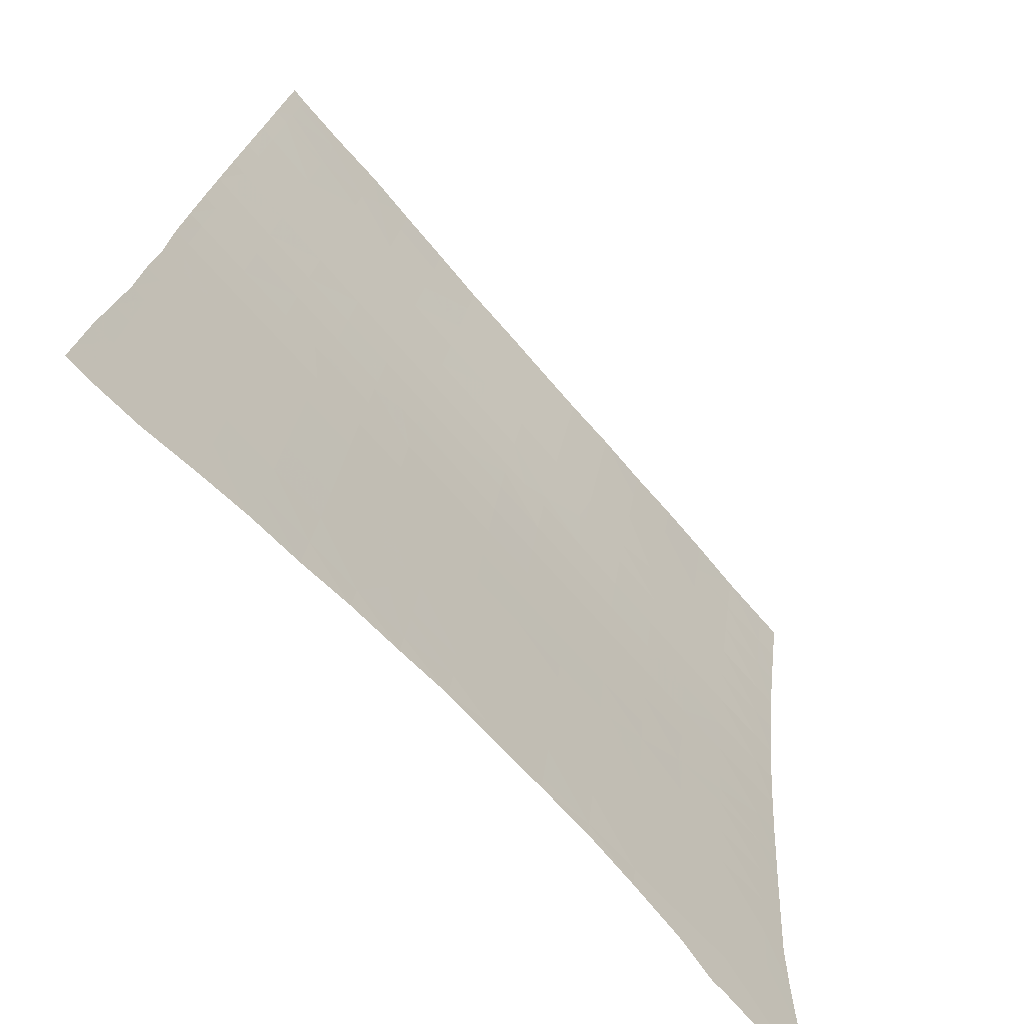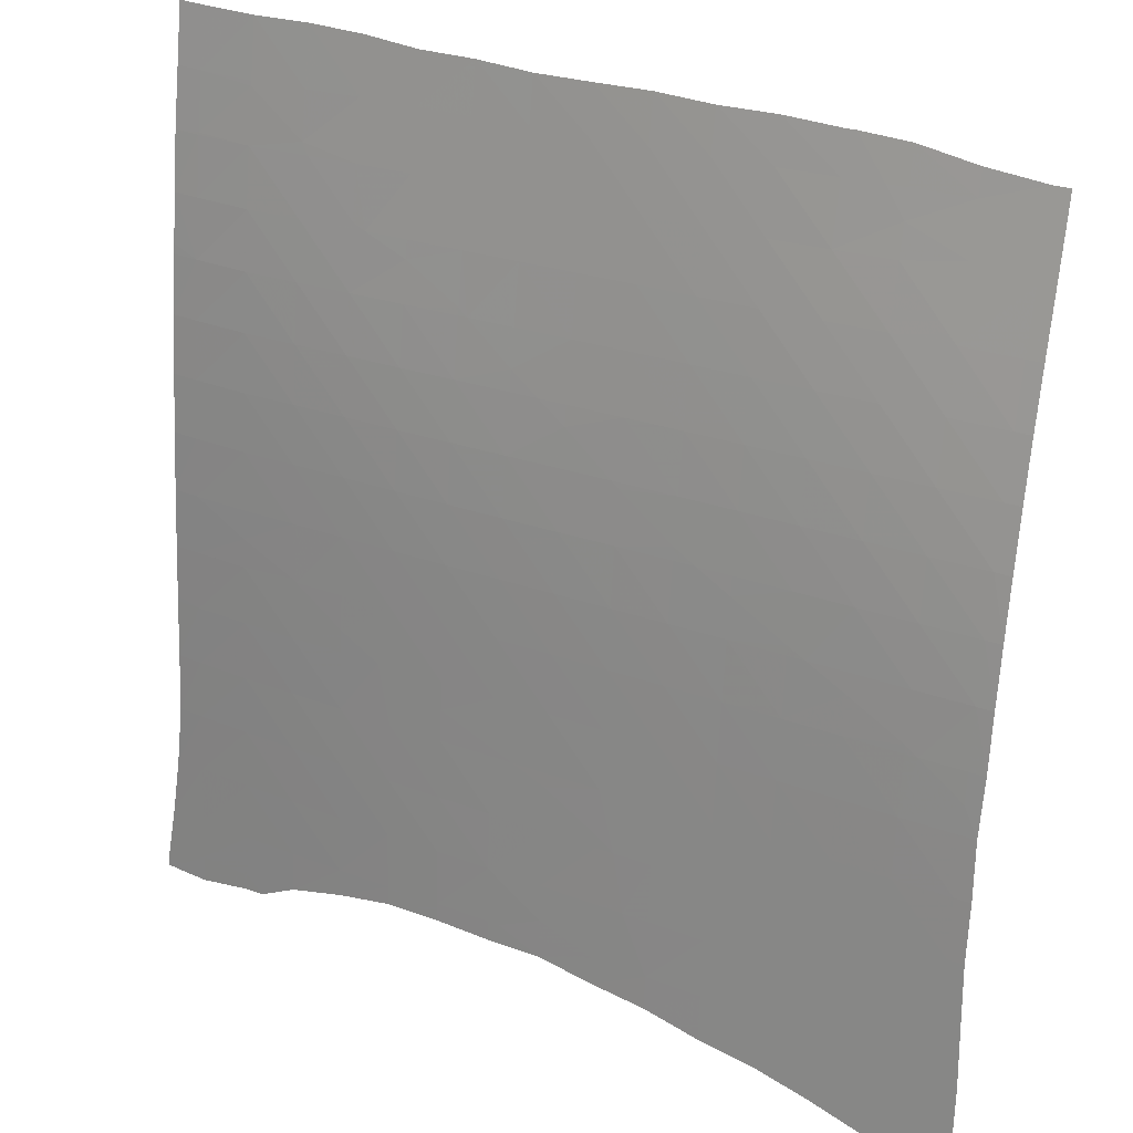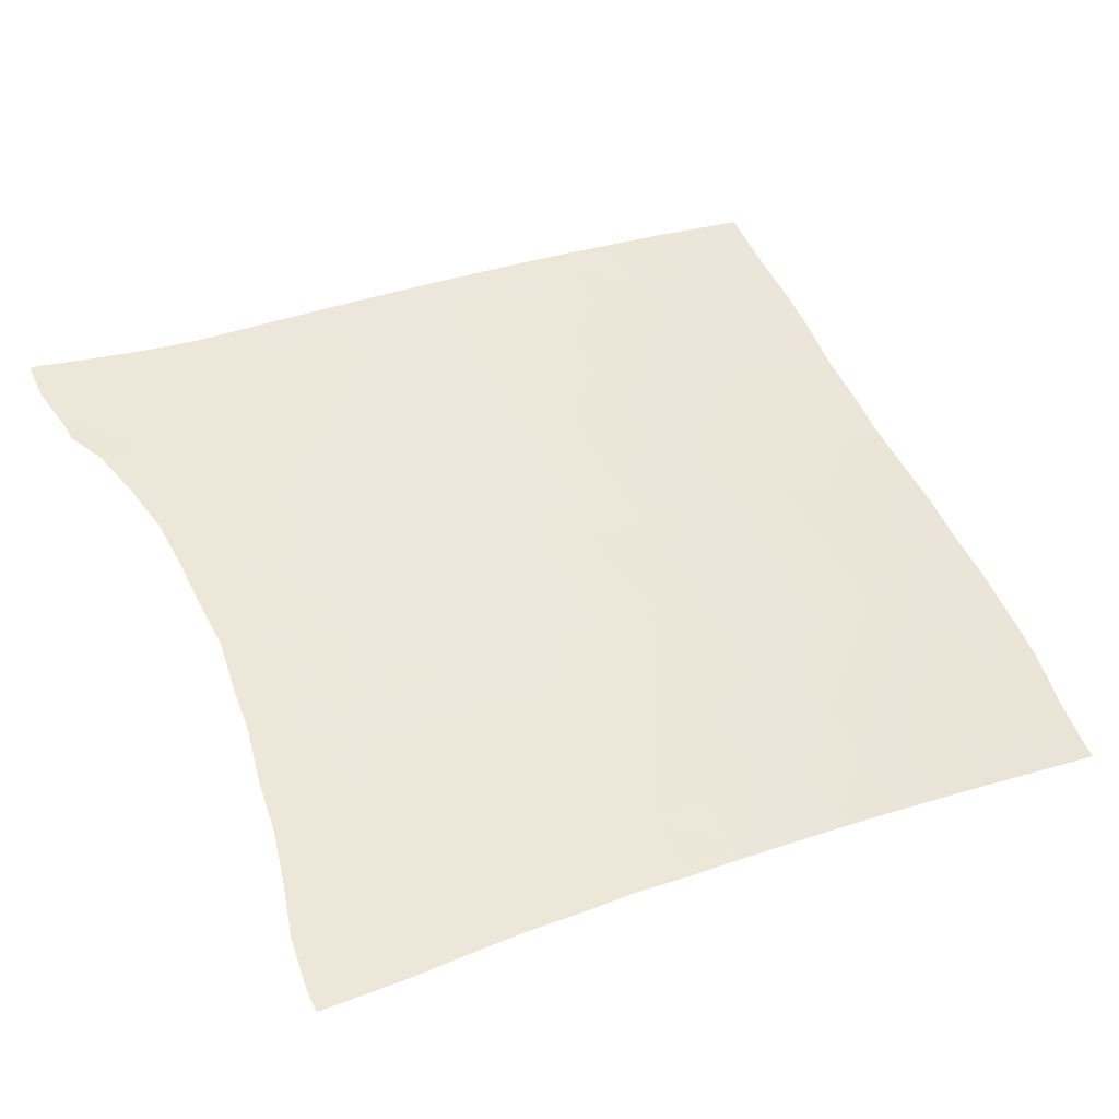
<metadata>
{"format":"obj","ext":"obj","renderer":"f3d","projection":"perspective","resolution":1024,"background":"white","views":[{"elev":-71.6,"azim":135.2,"up":"+Y"},{"elev":27.0,"azim":35.3,"up":"+Y"},{"elev":47.2,"azim":64.9,"up":"+Z"}]}
</metadata>
<code>
v 0.06832 0.1922 0.8733
v 0.0813 0.1925 0.8718
v 0.08175 0.1751 0.8755
v 0.1192 0.1928 0.8673
v 0.12 0.161 0.8742
v 0.08061 0.2152 0.867
v 0.04808 0.2169 0.8704
v 0.1187 0.209 0.8639
v 0.1568 0.1926 0.8632
v 0.1573 0.1722 0.8676
v 0.1674 0.1925 0.862
v 0.1674 0.1899 0.8626
v 0.1564 0.2055 0.8604
v 0.167 0.2055 0.8592
v 0.1738 -0.1468 0.9233
v -0.2944 0.148 0.9114
v -0.2604 0.1488 0.9082
v -0.2598 0.1148 0.9138
v 0.1247 -0.0717 0.9167
v 0.08667 -0.0724 0.9189
v 0.08592 -0.03445 0.9138
v 0.124 -0.03376 0.9114
v -0.1247 0.03749 0.9165
v -0.1059 0.03786 0.9152
v -0.1056 0.02478 0.9172
v -0.07038 0.1517 0.8934
v -0.1085 0.151 0.8961
v -0.1094 0.1886 0.8894
v -0.2231 0.1873 0.8982
v -0.261 0.187 0.9018
v -0.2617 0.2226 0.8958
v -0.2238 0.2194 0.8928
v -0.07122 0.1894 0.8866
v 0.04789 -0.0351 0.9161
v 0.04712 0.002784 0.9107
v 0.08515 0.003427 0.9082
v -0.1767 0.07429 0.914
v -0.1448 0.0749 0.9117
v -0.1443 0.05052 0.9157
v 0.06005 -0.07287 0.9204
v 0.08692 -0.08566 0.9206
v -0.0323 0.1524 0.8907
v -0.1862 0.2194 0.8895
v -0.03308 0.1903 0.8836
v -0.1853 0.1875 0.8951
v 0.1232 0.004064 0.9054
v -0.3918 0.1479 0.919
v -0.3747 0.1857 0.9119
v -0.3742 0.1489 0.9176
v -0.3746 0.1474 0.9178
v -0.3921 0.1863 0.9131
v 0.1253 -0.1045 0.9209
v -0.1102 0.2181 0.8841
v -0.1465 0.1503 0.8987
v -0.1845 0.1497 0.9016
v -0.1474 0.188 0.8922
v -0.072 0.219 0.8811
v -0.1067 0.07565 0.9091
v -0.3375 0.1851 0.9091
v -0.3374 0.182 0.9096
v 0.1628 -0.07102 0.9144
v 0.1337 -0.1095 0.9211
v 0.1635 -0.109 0.9193
v 0.1639 -0.1288 0.9217
v 0.162 -0.0331 0.9087
v -0.03376 0.2177 0.8783
v -0.3904 0.07847 0.9285
v -0.3906 0.11 0.9244
v 0.1735 -0.07087 0.9136
v 0.1727 -0.03297 0.9079
v -0.3754 0.2238 0.9058
v -0.3927 0.2244 0.907
v 0.005782 0.1531 0.8875
v 0.00501 0.1909 0.8802
v -0.1483 0.2175 0.887
v -0.3382 0.223 0.903
v 0.1612 0.004644 0.9024
v 0.1742 -0.1088 0.9186
v 0.04399 0.154 0.8839
v 0.04315 0.1917 0.8762
v 0.1719 0.004751 0.9015
v -0.2993 0.1859 0.9056
v -0.2988 0.1555 0.9106
v -0.07218 0.000651 0.9185
v -0.06702 0.00076 0.9182
v -0.06695 -0.003271 0.9188
v 0.004316 0.2183 0.8747
v 0.04631 0.04059 0.9048
v 0.08436 0.04125 0.902
v -0.02892 0.001528 0.9157
v -0.02836 -0.02826 0.9197
v 0.04244 0.2168 0.871
v 0.1224 0.04182 0.8989
v -0.3 0.2238 0.8993
v 0.08361 0.07912 0.8951
v 0.04551 0.07839 0.8984
v 0.04476 0.1163 0.8914
v 0.08293 0.1171 0.8877
v -0.01353 -0.03618 0.9199
v 0.009857 -0.03576 0.9184
v 0.01009 -0.04804 0.92
v 0.1216 0.07961 0.8916
v 0.04851 -0.06734 0.9203
v 0.1208 0.1174 0.8838
v -0.2509 0.111 0.9137
v -0.2217 0.1114 0.9112
v -0.2215 0.09978 0.9132
v 0.08221 0.1549 0.8798
v -0.1837 0.1119 0.9082
v -0.183 0.07894 0.9137
v 0.1603 0.04226 0.8955
v 0.1201 0.1552 0.8755
v -0.2224 0.1493 0.9048
v 0.1594 0.07984 0.8879
v 0.009103 0.002166 0.9132
v 0.1585 0.1174 0.8798
v 0.171 0.04234 0.8945
v 0.1691 0.1174 0.8787
v 0.1701 0.07988 0.8869
v -0.1457 0.1126 0.9053
v 0.1576 0.155 0.8714
v -0.06863 0.07639 0.9065
v -0.1076 0.1133 0.9026
v -0.0695 0.1141 0.9001
v 0.1683 0.155 0.8703
v -0.0678 0.03864 0.9126
v -0.03058 0.07707 0.9039
v -0.03144 0.1148 0.8974
v -0.02973 0.03935 0.91
v 0.007437 0.07769 0.9012
v 0.006618 0.1154 0.8946
v 0.008277 0.03995 0.9075
v -0.3368 0.1469 0.9151
v -0.3735 0.1095 0.9232
v -0.3742 0.1474 0.9178
v -0.3361 0.1091 0.9208
v -0.2956 -0.003868 0.933
v -0.3339 -0.004943 0.935
v -0.3347 0.033 0.9308
v 0.05241 -0.3021 0.9459
v 0.01553 -0.3319 0.9508
v 0.01446 -0.3026 0.9478
v 0.05359 -0.3363 0.9495
v 0.1762 -0.2231 0.9317
v 0.1655 -0.2234 0.9323
v 0.1649 -0.1851 0.9282
v -0.2972 0.07194 0.9234
v -0.3354 0.07101 0.926
v -0.227 -0.1559 0.9446
v -0.2174 -0.1557 0.9442
v -0.2173 -0.1594 0.9445
v -0.2979 0.11 0.9178
v -0.06145 -0.3036 0.9515
v -0.09952 -0.3043 0.9532
v -0.1001 -0.2915 0.952
v -0.06258 -0.2762 0.9487
v 0.1756 -0.1849 0.9276
v 0.1659 -0.2619 0.9363
v 0.1278 -0.2626 0.9382
v 0.1272 -0.2243 0.9342
v -0.2965 0.03397 0.9285
v -0.1291 -0.305 0.9544
v -0.0657 -0.07543 0.9279
v -0.1039 -0.07629 0.9303
v -0.1045 -0.03813 0.9258
v -0.06633 -0.03727 0.9233
v 0.1267 -0.1861 0.9301
v 0.1261 -0.1478 0.926
v -0.1793 -0.155 0.9423
v -0.179 -0.173 0.944
v 0.1642 -0.147 0.9239
v -0.259 0.07286 0.9205
v -0.2597 0.1109 0.9145
v -0.04241 -0.2665 0.9468
v -0.02347 -0.3031 0.9497
v -0.02485 -0.2662 0.9459
v -0.126 -0.1924 0.9433
v -0.1026 -0.1918 0.9421
v -0.1025 -0.2013 0.9431
v -0.3871 -0.1545 0.9505
v -0.3876 -0.1199 0.9479
v -0.37 -0.12 0.9471
v 0.1787 -0.2617 0.9357
v -0.02759 -0.07464 0.9255
v -0.02821 -0.03647 0.9208
v -0.2575 -0.003033 0.9308
v -0.2583 0.03487 0.926
v -0.02572 -0.2284 0.9421
v -0.1755 -0.3182 0.9574
v -0.05169 -0.2291 0.9434
v -0.1411 -0.1541 0.9403
v -0.1408 -0.1873 0.9436
v -0.1372 -0.3181 0.9559
v -0.2986 0.1478 0.9118
v 0.01327 -0.2654 0.944
v -0.06435 -0.1909 0.9401
v -0.06406 -0.2213 0.9432
v -0.3705 -0.08162 0.944
v -0.37 -0.12 0.9471
v -0.388 -0.08145 0.9448
v -0.1052 -6.8e-05 0.9207
v 0.05145 -0.2645 0.942
v -0.1029 -0.1531 0.9383
v -0.09901 -0.3166 0.9544
v 0.08799 -0.1486 0.9279
v 0.0499 -0.1494 0.9298
v 0.0493 -0.1111 0.9255
v 0.01259 -0.2273 0.94
v 0.08737 -0.1104 0.9235
v -0.1375 -0.3092 0.9551
v -0.3328 -0.08158 0.9424
v -0.3326 -0.1009 0.9441
v -0.02608 -0.1898 0.938
v -0.2911 -0.1191 0.944
v -0.256 -0.1183 0.9425
v -0.2557 -0.1415 0.9445
v -0.2179 -0.1174 0.9406
v 0.05093 -0.2261 0.938
v 0.1254 -0.1097 0.9215
v 0.09163 -0.3386 0.9479
v 0.09183 -0.3443 0.9485
v -0.1797 -0.1165 0.9387
v -0.2947 -0.08069 0.9407
v -0.2942 -0.1172 0.944
v -0.2565 -0.07977 0.9389
v 0.1297 -0.3379 0.946
v 0.1303 -0.354 0.9477
v -0.2184 -0.07895 0.937
v 0.09042 -0.3014 0.944
v 0.04862 -0.07308 0.921
v -0.1802 -0.07811 0.9349
v 0.1285 -0.3007 0.9422
v 0.01054 -0.07382 0.9232
v -0.06465 -0.1521 0.9361
v -0.2569 -0.04118 0.9351
v 0.1683 -0.3583 0.9463
v 0.1675 -0.3375 0.9442
v -0.1415 -0.1156 0.9366
v -0.221 0.07349 0.9175
v 0.1834 -0.3582 0.9456
v 0.1826 -0.3375 0.9435
v -0.2189 -0.04058 0.933
v -0.1808 -0.03982 0.9307
v -0.02648 -0.1512 0.934
v 0.1664 -0.3003 0.9404
v -0.1033 -0.1146 0.9344
v -0.1829 0.07416 0.9145
v -0.2195 -0.002445 0.9285
v 0.01221 -0.1887 0.9359
v 0.1814 -0.3003 0.9396
v -0.142 -0.07722 0.9326
v 0.08966 -0.2635 0.9401
v 0.05046 -0.1877 0.9339
v -0.1814 -0.00167 0.926
v -0.1426 -0.03899 0.9283
v 0.01172 -0.1503 0.9318
v 0.08915 -0.2251 0.936
v -0.06512 -0.1137 0.9321
v -0.1433 -0.000859 0.9234
v -0.371 -0.0432 0.9406
v -0.3885 -0.04299 0.9415
v -0.027 -0.1129 0.9299
v -0.06074 -0.3214 0.9532
v -0.3333 -0.04314 0.9389
v -0.2202 0.03556 0.9233
v -0.3715 -0.004901 0.9369
v -0.389 -0.004651 0.9378
v -0.02265 -0.3249 0.9519
v -0.1821 0.03633 0.9205
v 0.01116 -0.112 0.9276
v -0.295 -0.04204 0.937
v -0.144 0.03711 0.9178
v 0.08857 -0.1869 0.932
v -0.3722 0.03324 0.9328
v -0.3897 0.03353 0.9338
v -0.3728 0.07138 0.9283
v -0.3903 0.07171 0.9293
v -0.3986 -0.3564 0.9657
v -0.3987 -0.3511 0.9653
v -0.3854 -0.351 0.965
v -0.2931 -0.1958 0.9507
v -0.3313 -0.1968 0.9519
v -0.3318 -0.1583 0.9488
v -0.2937 -0.1575 0.9475
v -0.1021 -0.2304 0.946
v -0.06395 -0.2294 0.944
v -0.2145 -0.3078 0.9577
v -0.176 -0.3064 0.9563
v -0.214 -0.3201 0.9587
v -0.255 -0.195 0.9493
v -0.1011 -0.2678 0.9497
v -0.06294 -0.2669 0.9478
v -0.2555 -0.1565 0.9459
v -0.3933 -0.3126 0.9622
v -0.3677 -0.3124 0.9616
v -0.3675 -0.3394 0.9637
v -0.1377 -0.3053 0.9548
v -0.3298 -0.3119 0.9608
v -0.3295 -0.3404 0.963
v -0.3695 -0.1584 0.9501
v -0.3871 -0.1583 0.9508
v -0.2909 -0.337 0.962
v -0.3174 -0.3501 0.9636
v -0.37 -0.12 0.9471
v -0.2158 -0.2709 0.9545
v -0.253 -0.3093 0.9589
v -0.2541 -0.2719 0.9558
v -0.3323 -0.1199 0.9457
v -0.2524 -0.3273 0.9604
v -0.1776 -0.2698 0.953
v -0.2915 -0.3108 0.9599
v -0.2546 -0.2336 0.9526
v -0.2166 -0.233 0.9512
v -0.2942 -0.1192 0.9442
v -0.1785 -0.2322 0.9496
v -0.3681 -0.2739 0.9587
v -0.3889 -0.2739 0.9593
v -0.1393 -0.2687 0.9514
v -0.3303 -0.2736 0.9578
v -0.3686 -0.2354 0.9559
v -0.3862 -0.2353 0.9564
v -0.2169 -0.1943 0.9477
v -0.3308 -0.2352 0.9549
v -0.1789 -0.1935 0.946
v -0.1403 -0.2313 0.9478
v -0.2922 -0.2728 0.9569
v -0.369 -0.1969 0.953
v -0.3866 -0.1967 0.9536
v -0.2927 -0.2343 0.9538
v -0.1407 -0.1927 0.9441
v -0.3864 -0.3569 0.9655
v -0.3673 -0.357 0.9651
v -0.3674 -0.3511 0.9646
v -0.3295 -0.3507 0.9638
f 1 2 3
f 3 4 5
f 2 4 3
f 6 2 1
f 1 7 6
f 4 2 6
f 6 8 4
f 4 9 10
f 10 5 4
f 9 11 12
f 12 10 9
f 13 4 8
f 9 4 13
f 14 9 13
f 11 9 14
f 16 17 18
f 19 20 21
f 21 22 19
f 23 24 25
f 26 27 28
f 29 30 31
f 31 32 29
f 28 33 26
f 21 34 35
f 35 36 21
f 37 38 39
f 40 20 41
f 42 26 33
f 43 29 32
f 22 21 36
f 33 44 42
f 45 29 43
f 36 46 22
f 47 48 49
f 50 47 49
f 51 48 47
f 41 19 52
f 20 19 41
f 33 28 53
f 54 55 45
f 45 56 54
f 53 57 33
f 58 24 23
f 39 58 23
f 38 58 39
f 48 59 60
f 61 19 22
f 62 63 64
f 22 65 61
f 60 49 48
f 27 54 56
f 44 33 57
f 57 66 44
f 56 28 27
f 69 61 65
f 65 70 69
f 71 51 72
f 48 51 71
f 73 42 44
f 68 47 50
f 44 74 73
f 56 45 43
f 43 75 56
f 76 48 71
f 65 22 46
f 59 48 76
f 46 77 65
f 64 78 15
f 63 78 64
f 28 56 75
f 79 73 74
f 75 53 28
f 74 80 79
f 70 65 77
f 77 81 70
f 60 82 83
f 59 82 60
f 61 63 62
f 19 61 62
f 52 19 62
f 84 85 86
f 74 44 66
f 66 87 74
f 36 35 88
f 88 89 36
f 78 63 61
f 83 17 16
f 30 17 83
f 82 30 83
f 61 69 78
f 86 90 91
f 80 74 87
f 87 92 80
f 85 90 86
f 46 36 89
f 89 93 46
f 82 59 76
f 76 94 82
f 95 96 97
f 97 98 95
f 99 100 101
f 30 82 94
f 94 31 30
f 89 88 96
f 96 95 89
f 102 95 98
f 101 34 103
f 98 104 102
f 93 89 95
f 95 102 93
f 105 106 107
f 100 34 101
f 98 97 79
f 79 108 98
f 77 46 93
f 107 109 110
f 106 109 107
f 93 111 77
f 104 98 108
f 108 112 104
f 81 77 111
f 113 106 105
f 17 113 105
f 18 17 105
f 114 102 104
f 115 100 99
f 104 116 114
f 111 117 81
f 109 106 113
f 113 55 109
f 90 115 99
f 91 90 99
f 118 114 116
f 119 114 118
f 111 93 102
f 102 114 111
f 120 38 37
f 109 120 37
f 110 109 37
f 117 111 114
f 114 119 117
f 34 100 115
f 115 35 34
f 121 104 112
f 116 104 121
f 58 38 120
f 122 58 123
f 123 124 122
f 120 123 58
f 125 116 121
f 118 116 125
f 126 85 84
f 25 126 84
f 24 126 25
f 127 122 124
f 120 109 55
f 55 54 120
f 124 128 127
f 90 85 126
f 126 129 90
f 123 120 54
f 124 123 27
f 27 26 124
f 54 27 123
f 126 24 58
f 58 122 126
f 79 80 1
f 3 79 1
f 108 79 3
f 113 17 30
f 30 29 113
f 128 124 26
f 26 42 128
f 129 126 122
f 122 127 129
f 5 108 3
f 112 108 5
f 130 127 128
f 55 113 29
f 128 131 130
f 29 45 55
f 115 90 129
f 129 132 115
f 80 92 7
f 7 1 80
f 96 130 131
f 131 97 96
f 35 115 132
f 132 88 35
f 121 112 5
f 5 10 121
f 131 128 42
f 42 73 131
f 125 121 10
f 132 129 127
f 127 130 132
f 10 12 125
f 97 131 73
f 88 132 130
f 130 96 88
f 73 79 97
f 21 20 40
f 34 21 40
f 103 34 40
f 133 134 135
f 136 134 133
f 137 138 139
f 140 141 142
f 143 141 140
f 144 145 146
f 147 148 136
f 149 150 151
f 136 152 147
f 153 154 155
f 155 156 153
f 146 157 144
f 158 159 160
f 160 145 158
f 139 161 137
f 155 154 162
f 163 164 165
f 165 166 163
f 146 167 168
f 151 169 170
f 168 171 146
f 150 169 151
f 172 147 152
f 152 173 172
f 174 153 156
f 175 153 174
f 176 175 174
f 177 178 179
f 180 181 182
f 183 158 145
f 145 144 183
f 184 163 166
f 166 185 184
f 186 137 161
f 161 187 186
f 188 176 174
f 174 190 188
f 152 136 133
f 170 191 192
f 169 191 170
f 146 171 15
f 157 146 15
f 133 194 152
f 195 175 176
f 142 175 195
f 179 196 197
f 178 196 179
f 181 198 199
f 182 181 199
f 200 198 181
f 161 139 148
f 148 147 161
f 165 201 84
f 166 165 84
f 86 166 84
f 202 142 195
f 203 178 177
f 140 142 202
f 191 203 177
f 192 191 177
f 205 206 207
f 152 194 16
f 195 176 188
f 188 208 195
f 207 209 205
f 189 210 193
f 18 152 16
f 173 152 18
f 198 211 212
f 91 166 86
f 212 199 198
f 187 161 147
f 213 188 190
f 185 166 91
f 196 213 190
f 197 196 190
f 147 172 187
f 214 215 216
f 202 195 208
f 217 150 149
f 216 217 149
f 208 218 202
f 215 217 216
f 162 193 210
f 49 135 50
f 204 193 162
f 154 204 162
f 168 205 209
f 209 219 168
f 221 143 220
f 133 135 49
f 169 150 217
f 217 222 169
f 49 60 133
f 184 185 99
f 212 223 224
f 196 178 203
f 101 184 99
f 217 215 225
f 226 221 220
f 227 221 226
f 225 228 217
f 83 133 60
f 194 133 83
f 229 143 140
f 207 230 40
f 220 143 229
f 16 194 83
f 222 217 228
f 228 231 222
f 41 207 40
f 209 207 41
f 232 220 229
f 226 220 232
f 211 223 212
f 233 184 101
f 203 234 196
f 228 225 235
f 236 227 226
f 172 173 105
f 191 169 222
f 226 237 236
f 107 172 105
f 222 238 191
f 52 209 41
f 219 209 52
f 239 172 107
f 240 236 237
f 237 241 240
f 235 242 228
f 225 215 214
f 223 225 214
f 103 233 101
f 224 223 214
f 231 228 242
f 213 196 234
f 242 243 231
f 234 244 213
f 230 233 103
f 237 226 232
f 232 245 237
f 203 191 238
f 238 246 203
f 110 239 107
f 247 239 110
f 168 219 62
f 64 168 62
f 242 235 186
f 208 188 213
f 186 248 242
f 213 249 208
f 99 185 91
f 241 237 245
f 245 250 241
f 238 222 231
f 231 251 238
f 105 173 18
f 171 168 64
f 229 140 202
f 202 252 229
f 218 208 249
f 243 242 248
f 249 253 218
f 248 254 243
f 84 201 25
f 15 171 64
f 232 229 252
f 252 159 232
f 249 213 244
f 251 231 243
f 243 255 251
f 244 256 249
f 40 230 103
f 252 202 218
f 218 257 252
f 164 251 255
f 255 165 164
f 253 249 256
f 256 206 253
f 37 247 110
f 159 252 257
f 257 160 159
f 246 238 251
f 251 164 246
f 62 219 52
f 234 203 246
f 246 258 234
f 255 243 254
f 254 259 255
f 245 232 159
f 159 158 245
f 260 200 261
f 198 200 260
f 165 255 259
f 259 201 165
f 244 234 258
f 258 262 244
f 183 245 158
f 264 198 260
f 211 198 264
f 250 245 183
f 258 246 164
f 248 186 187
f 187 265 248
f 164 163 258
f 266 261 267
f 260 261 266
f 254 248 265
f 265 269 254
f 262 258 163
f 163 184 262
f 153 204 154
f 263 204 153
f 138 260 266
f 265 187 172
f 172 239 265
f 256 244 262
f 262 270 256
f 175 263 153
f 268 263 175
f 264 260 138
f 269 265 239
f 239 247 269
f 206 256 270
f 270 207 206
f 223 211 264
f 264 271 223
f 259 254 269
f 269 272 259
f 270 262 184
f 184 233 270
f 225 223 271
f 271 235 225
f 207 270 233
f 233 230 207
f 259 272 23
f 25 259 23
f 201 259 25
f 142 268 175
f 141 268 142
f 271 264 138
f 138 137 271
f 257 218 253
f 253 273 257
f 269 247 37
f 39 269 37
f 272 269 39
f 235 271 137
f 137 186 235
f 23 272 39
f 160 257 273
f 273 167 160
f 274 267 275
f 266 267 274
f 273 253 206
f 276 277 67
f 68 276 67
f 134 276 68
f 206 205 273
f 139 266 274
f 138 266 139
f 136 276 134
f 167 273 205
f 148 276 136
f 205 168 167
f 276 275 277
f 274 275 276
f 50 134 68
f 145 160 167
f 167 146 145
f 135 134 50
f 148 274 276
f 139 274 148
f 278 279 280
f 281 282 283
f 283 284 281
f 197 285 179
f 286 285 197
f 287 288 189
f 289 287 189
f 290 281 284
f 291 292 156
f 156 155 291
f 284 293 290
f 294 295 296
f 190 286 197
f 280 294 296
f 279 294 280
f 156 292 174
f 288 297 210
f 210 189 288
f 296 298 299
f 295 298 296
f 286 291 285
f 292 291 286
f 210 297 162
f 300 301 180
f 292 286 190
f 182 300 180
f 304 300 182
f 190 174 292
f 305 306 307
f 287 306 305
f 308 300 304
f 283 300 308
f 310 287 305
f 288 287 310
f 199 304 182
f 311 302 303
f 299 311 303
f 298 311 299
f 308 304 199
f 199 212 308
f 305 307 312
f 312 313 305
f 306 302 311
f 309 302 306
f 284 283 308
f 308 314 284
f 310 305 313
f 313 315 310
f 316 294 317
f 295 294 316
f 284 314 214
f 216 284 214
f 293 284 216
f 318 288 310
f 297 288 318
f 319 295 316
f 224 308 212
f 298 295 319
f 314 308 224
f 214 314 224
f 320 317 321
f 316 317 320
f 313 312 290
f 290 322 313
f 318 291 155
f 162 318 155
f 297 318 162
f 323 316 320
f 315 313 322
f 322 324 315
f 319 316 323
f 318 310 315
f 315 325 318
f 311 298 319
f 319 326 311
f 290 293 149
f 322 290 149
f 151 322 149
f 285 318 325
f 291 318 285
f 306 311 326
f 170 322 151
f 326 307 306
f 324 322 170
f 327 321 328
f 320 321 327
f 325 315 324
f 326 319 323
f 323 329 326
f 324 330 325
f 282 320 327
f 323 320 282
f 307 326 329
f 329 312 307
f 300 328 301
f 327 328 300
f 325 330 177
f 285 325 177
f 179 285 177
f 283 327 300
f 282 327 283
f 192 324 170
f 330 324 192
f 177 330 192
f 329 323 282
f 282 281 329
f 149 293 216
f 287 309 306
f 289 309 287
f 312 329 281
f 281 290 312
f 280 331 278
f 332 331 280
f 333 332 280
f 334 332 333
f 296 333 280
f 299 333 296
f 334 333 299
f 303 334 299

</code>
